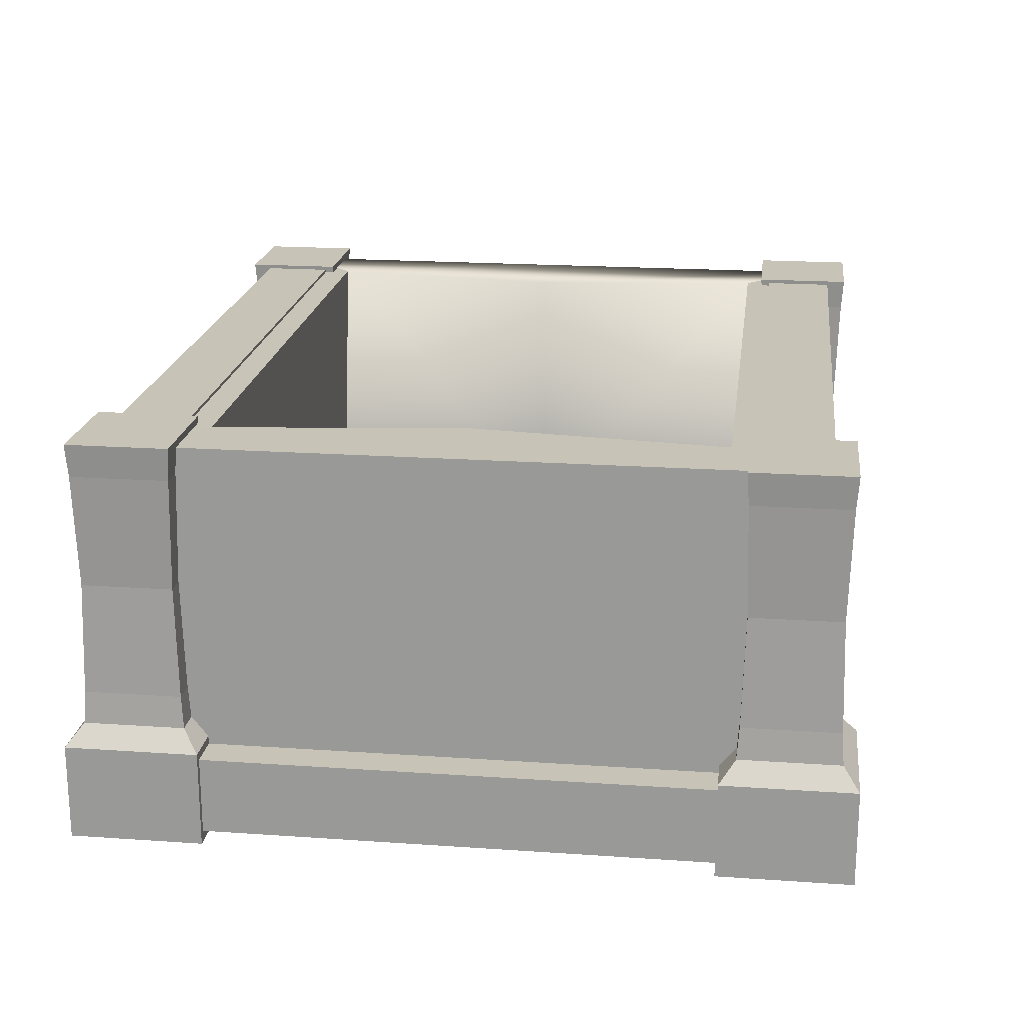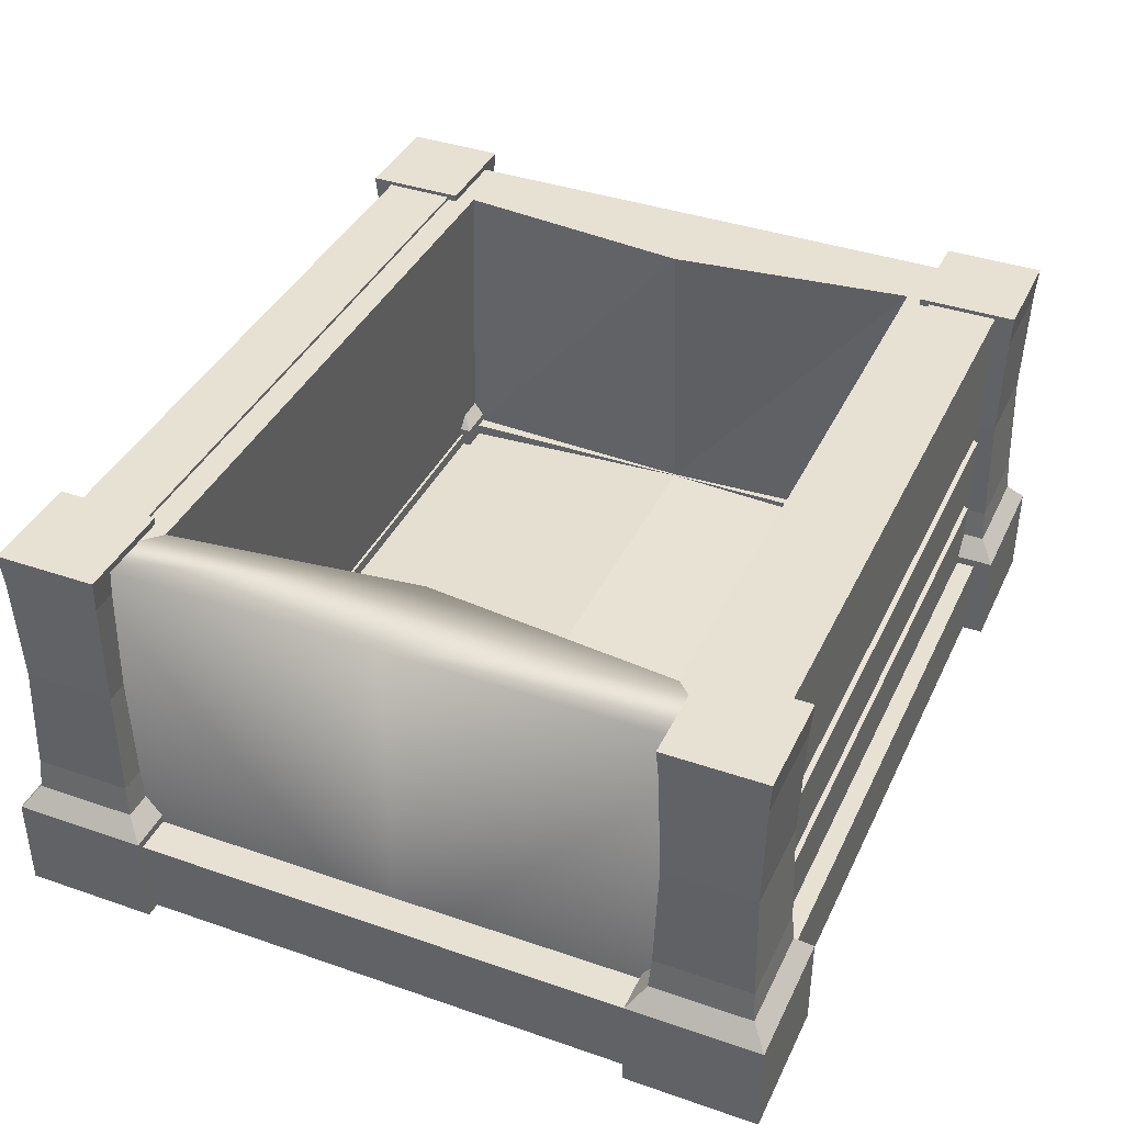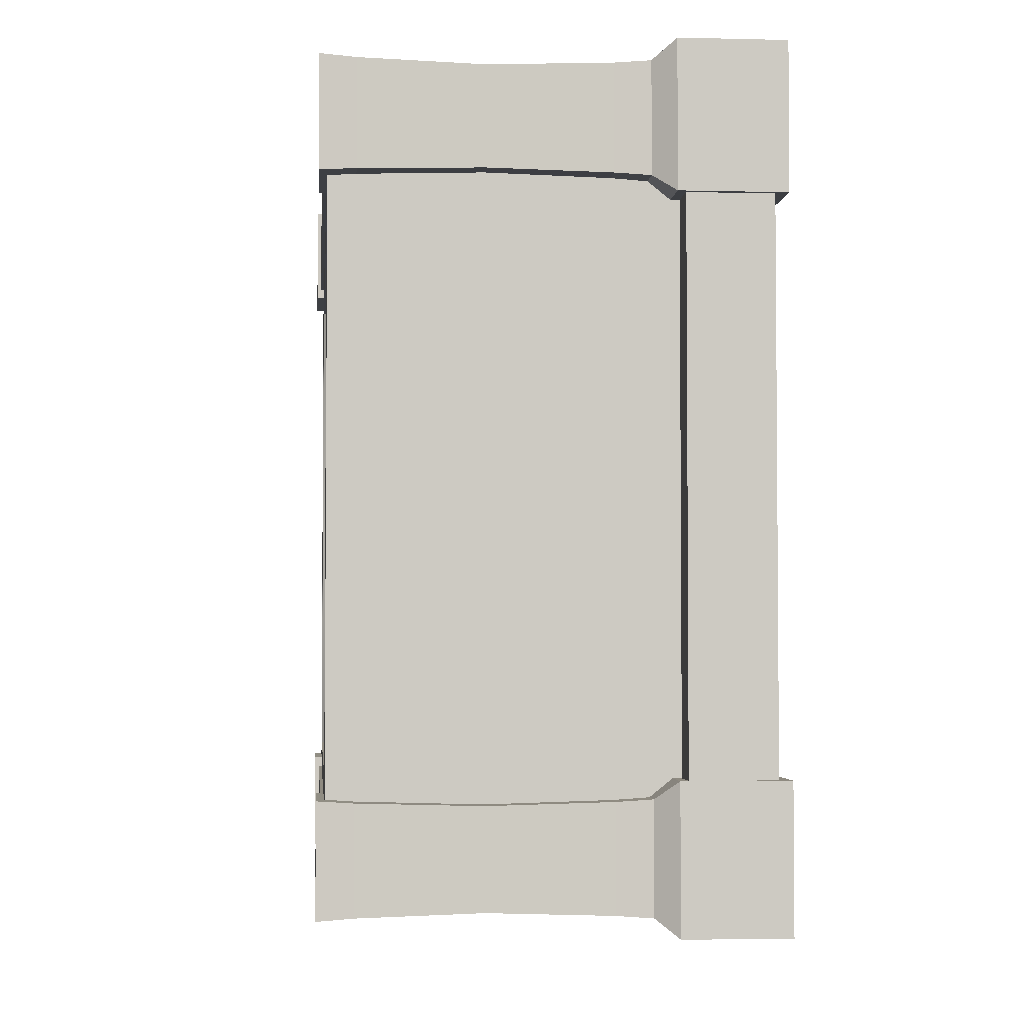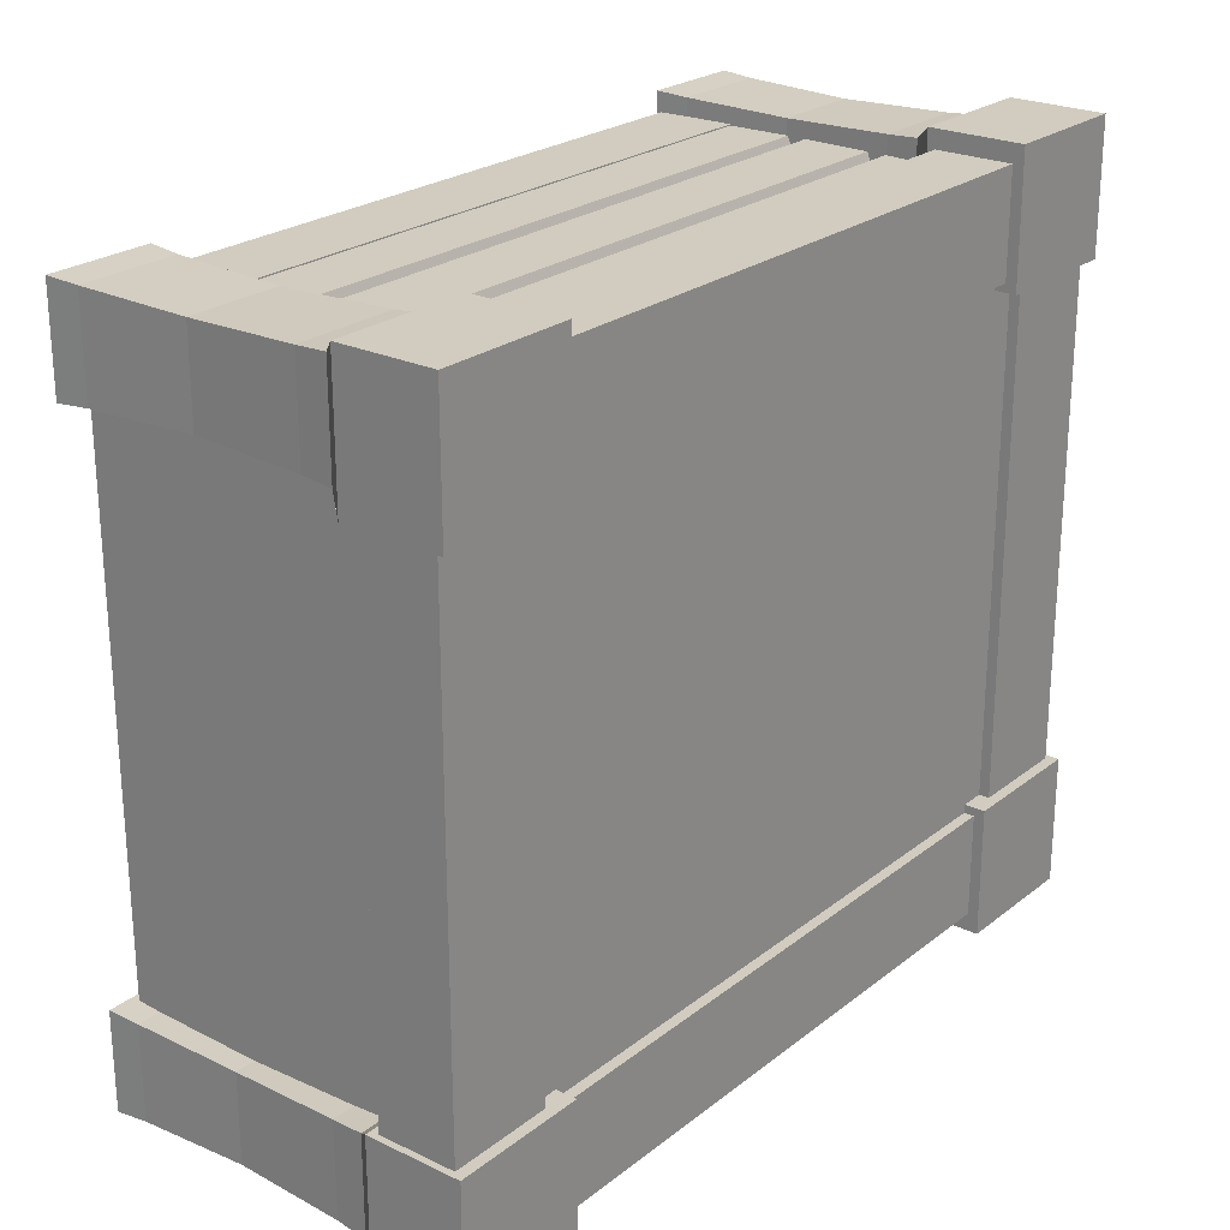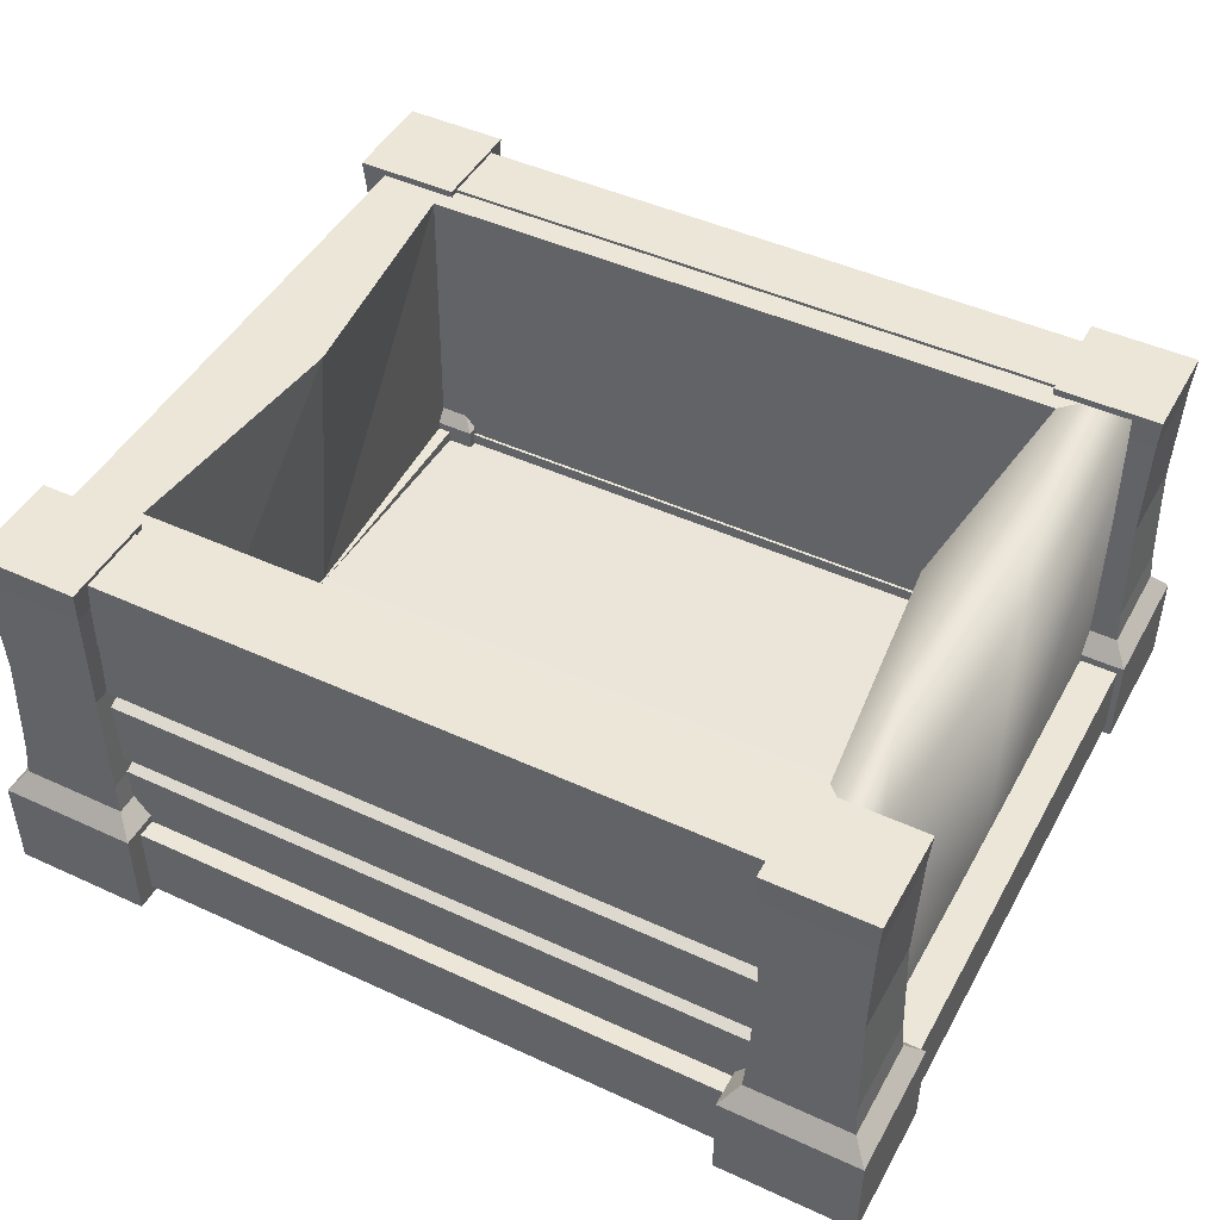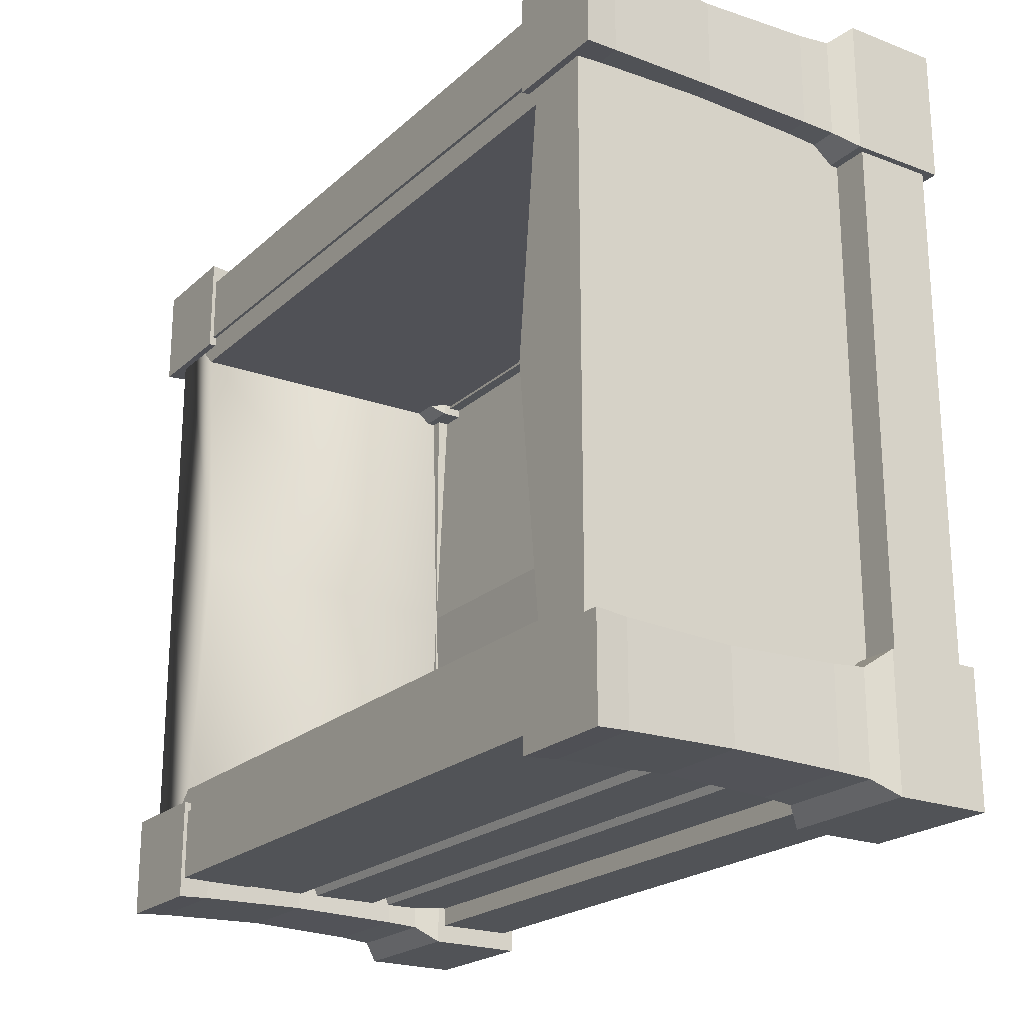
<metadata>
{"format":"obj","ext":"obj","renderer":"f3d","projection":"perspective","resolution":1024,"background":"white","views":[{"elev":19.8,"azim":-82.7,"up":"+Y"},{"elev":38.8,"azim":113.5,"up":"+Y"},{"elev":-3.2,"azim":-94.9,"up":"+Z"},{"elev":24.0,"azim":-51.7,"up":"+Z"},{"elev":46.3,"azim":27.7,"up":"+Y"},{"elev":-21.8,"azim":-123.7,"up":"+Z"}]}
</metadata>
<code>
o Box_Bottom
v -19.83 0.02948 5.293
v -20.09 0.02948 3.61
v -20.09 0.02948 5.293
v -20.09 0.2258 5.293
v -19.83 0.2258 5.293
v -20.09 0.2258 3.61
v -21.76 0.02948 5.293
v -22.03 0.02948 5.293
v -22.03 0.2258 5.293
v -22.03 0.2258 3.61
v -22.03 0.02948 3.61
v -21.76 0.2258 5.293
v -21.76 0.02948 3.61
v -21.76 0.2258 3.61
v -19.83 0.2258 3.61
v -19.83 0.02948 3.61
v -20.12 0.2976 5.093
v -19.85 0.2976 5.093
v -20.11 0.3794 5.099
v -19.81 0.001669 5.388
v -19.81 0.001669 5.053
v -19.85 1.022 5.347
v -19.85 1.022 5.093
v -19.85 0.2976 5.347
v -20.12 0.2976 5.347
v -19.86 0.9399 5.342
v -19.81 0.2466 5.388
v -19.81 0.2466 5.053
v -20.16 0.2466 5.388
v -20.16 0.001669 5.388
v -20.16 0.001669 5.053
v -20.16 0.2466 5.053
v -20.12 1.022 5.347
v -20.12 1.022 5.093
v -20.11 0.3794 5.342
v -19.86 0.3794 5.342
v -19.86 0.3794 5.099
v -20.11 0.9399 5.342
v -20.11 0.6597 5.334
v -19.87 0.6597 5.334
v -20.11 0.9399 5.099
v -19.86 0.9399 5.099
v -19.87 0.6597 5.107
v -20.11 0.6597 5.107
v -22.04 0.2466 5.053
v -22 0.2976 5.093
v -22.04 0.001669 5.053
v -22 1.022 5.093
v -22.04 0.2466 5.388
v -22 0.2976 5.347
v -21.69 0.2466 5.053
v -21.69 0.2466 5.388
v -21.69 0.001669 5.053
v -21.69 0.001669 5.388
v -22.04 0.001669 5.388
v -21.74 1.022 5.347
v -21.74 1.022 5.093
v -22 1.022 5.347
v -21.74 0.2976 5.347
v -21.74 0.2976 5.093
v -21.74 0.9399 5.099
v -22 0.9399 5.099
v -22 0.3794 5.342
v -21.99 0.6597 5.334
v -22 0.9399 5.342
v -21.74 0.9399 5.342
v -21.75 0.6597 5.334
v -21.74 0.3794 5.342
v -21.75 0.6597 5.107
v -21.74 0.3794 5.099
v -22 0.3794 5.099
v -21.99 0.6597 5.107
v -19.81 0.2466 3.779
v -19.85 0.2976 3.738
v -19.81 0.001669 3.443
v -19.85 1.022 3.484
v -19.85 1.022 3.738
v -19.86 0.9399 3.733
v -20.16 0.2466 3.443
v -19.86 0.9399 3.49
v -19.81 0.2466 3.443
v -20.16 0.2466 3.779
v -19.81 0.001669 3.779
v -20.12 0.2976 3.738
v -20.16 0.001669 3.779
v -20.16 0.001669 3.443
v -20.12 1.022 3.484
v -20.12 0.2976 3.484
v -19.86 0.3794 3.733
v -19.85 0.2976 3.484
v -20.11 0.9399 3.49
v -20.11 0.9399 3.733
v -20.12 1.022 3.738
v -19.86 0.3794 3.49
v -19.87 0.6597 3.498
v -20.11 0.6597 3.498
v -20.11 0.6597 3.725
v -20.11 0.3794 3.49
v -20.11 0.3794 3.733
v -19.87 0.6597 3.725
v -22 0.2976 3.738
v -22.04 0.2466 3.443
v -22.04 0.001669 3.443
v -21.69 0.2466 3.443
v -22 0.9399 3.49
v -21.74 0.9399 3.49
v -21.69 0.001669 3.779
v -21.69 0.2466 3.779
v -22.04 0.2466 3.779
v -22.04 0.001669 3.779
v -21.69 0.001669 3.443
v -22 1.022 3.484
v -22 1.022 3.738
v -21.74 0.2976 3.484
v -21.74 0.2976 3.738
v -22 0.3794 3.49
v -22 0.3794 3.733
v -21.74 1.022 3.484
v -21.74 1.022 3.738
v -21.99 0.6597 3.725
v -21.99 0.6597 3.498
v -21.75 0.6597 3.725
v -21.75 0.6597 3.498
v -21.74 0.9399 3.733
v -22 0.9399 3.733
v -21.74 0.3794 3.733
v -22 0.2976 3.484
v -21.74 0.3794 3.49
v -21.93 0.2258 5.074
v -21.93 0.2258 5.341
v -19.92 0.2258 5.074
v -19.92 0.02948 5.341
v -19.92 0.02948 5.074
v -21.93 0.02948 5.341
v -19.92 0.2258 5.341
v -21.93 0.2258 3.491
v -19.92 0.2258 3.491
v -19.92 0.2258 3.757
v -21.93 0.02948 3.491
v -19.92 0.02948 3.491
v -19.92 0.02948 3.757
v -21.93 0.2258 3.757
v -21.93 0.02948 3.757
v -21.93 0.02948 5.074
v -21.93 1.011 5.118
v -21.93 1.011 5.297
v -19.92 1.011 5.118
v -19.92 0.8148 5.297
v -19.92 0.8148 5.118
v -21.93 0.8148 5.297
v -19.92 1.011 5.297
v -21.93 1.011 3.535
v -19.92 1.011 3.535
v -19.92 1.011 3.713
v -21.93 0.8148 3.535
v -19.92 0.8148 3.535
v -19.92 0.8148 3.713
v -21.93 1.011 3.713
v -21.93 0.8148 3.713
v -21.93 0.8148 5.118
v -19.93 1.003 5.221
v -21.93 1.003 5.221
v -21.93 0.056 3.61
v -21.93 1.003 3.61
v -19.93 1.003 3.61
v -21.93 1.003 4.416
v -21.93 0.056 5.221
v -19.93 1.003 4.416
v -19.93 0.056 5.221
v -19.93 0.056 3.61
v -19.92 0.056 4.416
v -21.93 0.056 4.416
v -20.09 1.003 5.051
v -21.76 1.003 5.052
v -21.8 0.1946 3.749
v -21.76 1.003 3.78
v -20.09 1.003 3.78
v -21.69 1.003 4.416
v -21.8 0.1946 5.083
v -20.17 1.003 4.416
v -20.06 0.1946 5.083
v -20.06 0.1946 3.749
v -20.09 0.2255 4.416
v -21.76 0.2257 4.416
v -21.78 0.828 3.538
v -20.07 0.828 3.538
v -21.78 0.6547 3.538
v -20.07 0.6547 3.538
v -20.07 0.6301 3.6
v -20.07 0.8525 3.6
v -21.78 0.8525 3.6
v -20.07 0.6055 3.538
v -21.78 0.4322 3.538
v -20.07 0.4322 3.538
v -21.78 0.6055 3.538
v -20.07 0.4077 3.6
v -21.78 0.6301 3.6
v -21.78 0.2098 3.538
v -20.07 0.2098 3.538
v -20.07 0.3831 3.538
v -21.78 0.3831 3.538
v -21.78 0.1852 3.6
v -20.07 0.1852 3.6
v -21.78 0.4077 3.6
v -21.78 0.828 5.294
v -20.07 0.828 5.294
v -21.78 0.6547 5.294
v -20.07 0.6547 5.294
v -20.07 0.6301 5.231
v -20.07 0.8525 5.231
v -21.78 0.8525 5.231
v -20.07 0.6055 5.294
v -21.78 0.4322 5.294
v -20.07 0.4322 5.294
v -21.78 0.6055 5.294
v -20.07 0.4077 5.231
v -21.78 0.6301 5.231
v -21.78 0.2098 5.294
v -20.07 0.2098 5.294
v -20.07 0.3831 5.294
v -21.78 0.3831 5.294
v -21.78 0.1852 5.231
v -20.07 0.1852 5.231
v -21.78 0.4077 5.231
f 167 169 161
f 167 161 162
f 170 163 164
f 170 164 165
f 172 166 164
f 172 164 163
f 167 162 166
f 167 166 172
f 165 168 171
f 165 171 170
f 161 169 171
f 161 171 168
f 170 171 172
f 170 172 163
f 171 169 167
f 171 167 172
f 179 173 181
f 179 174 173
f 182 176 175
f 182 177 176
f 184 176 178
f 184 175 176
f 179 178 174
f 179 184 178
f 177 183 180
f 177 182 183
f 173 183 181
f 173 180 183
f 182 184 183
f 182 175 184
f 183 179 181
f 183 184 179
f 165 164 176 177
f 161 168 180 173
f 164 166 178 176
f 168 165 177 180
f 166 162 174 178
f 162 161 173 174
f 186 188 187 185
f 185 191 190 186
f 188 189 197 187
f 192 194 193 195
f 195 197 189 192
f 194 196 204 193
f 200 199 198 201
f 201 204 196 200
f 199 203 202 198
f 185 187 197 191
f 195 193 204 197
f 201 198 202 204
f 199 200 196 203
f 194 192 189 196
f 188 186 190 189
f 206 205 207 208
f 205 206 210 211
f 208 207 217 209
f 212 215 213 214
f 215 212 209 217
f 214 213 224 216
f 220 221 218 219
f 221 220 216 224
f 219 218 222 223
f 205 211 217 207
f 215 217 224 213
f 221 224 222 218
f 219 223 216 220
f 214 216 209 212
f 208 209 210 206
f 3 1 5
f 3 5 4
f 2 3 4
f 2 4 6
f 1 16 15
f 1 15 5
f 4 5 15
f 4 15 6
f 3 2 16
f 3 16 1
f 7 12 9
f 7 9 8
f 13 14 12
f 13 12 7
f 8 9 10
f 8 10 11
f 12 14 10
f 12 10 9
f 7 8 11
f 7 11 13
f 10 14 13
f 10 13 11
f 15 16 2
f 15 2 6
f 17 18 28
f 17 28 32
f 18 17 19
f 18 19 37
f 27 20 21
f 27 21 28
f 22 26 42
f 22 42 23
f 24 25 29
f 24 29 27
f 26 22 33
f 26 33 38
f 18 24 27
f 18 27 28
f 20 27 29
f 20 29 30
f 30 29 32
f 30 32 31
f 21 31 32
f 21 32 28
f 25 17 32
f 25 32 29
f 31 21 20
f 31 20 30
f 33 22 23
f 33 23 34
f 25 35 19
f 25 19 17
f 36 24 18
f 36 18 37
f 38 33 34
f 38 34 41
f 42 41 34
f 42 34 23
f 36 37 43
f 36 43 40
f 40 43 42
f 40 42 26
f 26 38 39
f 26 39 40
f 40 39 35
f 40 35 36
f 38 41 44
f 38 44 39
f 39 44 19
f 39 19 35
f 41 42 43
f 41 43 44
f 44 43 37
f 44 37 19
f 24 36 35
f 24 35 25
f 60 51 45
f 60 45 46
f 46 71 70
f 46 70 60
f 49 45 47
f 49 47 55
f 58 48 62
f 58 62 65
f 50 49 52
f 50 52 59
f 65 66 56
f 65 56 58
f 46 45 49
f 46 49 50
f 55 54 52
f 55 52 49
f 54 53 51
f 54 51 52
f 47 45 51
f 47 51 53
f 59 52 51
f 59 51 60
f 53 54 55
f 53 55 47
f 56 57 48
f 56 48 58
f 59 60 70
f 59 70 68
f 63 71 46
f 63 46 50
f 66 61 57
f 66 57 56
f 62 48 57
f 62 57 61
f 63 64 72
f 63 72 71
f 64 65 62
f 64 62 72
f 65 64 67
f 65 67 66
f 64 63 68
f 64 68 67
f 66 67 69
f 66 69 61
f 67 68 70
f 67 70 69
f 61 69 72
f 61 72 62
f 69 70 71
f 69 71 72
f 50 59 68
f 50 68 63
f 84 82 73
f 84 73 74
f 74 89 99
f 74 99 84
f 81 73 83
f 81 83 75
f 76 77 78
f 76 78 80
f 90 81 79
f 90 79 88
f 80 91 87
f 80 87 76
f 74 73 81
f 74 81 90
f 75 86 79
f 75 79 81
f 86 85 82
f 86 82 79
f 83 73 82
f 83 82 85
f 88 79 82
f 88 82 84
f 85 86 75
f 85 75 83
f 87 93 77
f 87 77 76
f 88 84 99
f 88 99 98
f 94 89 74
f 94 74 90
f 91 92 93
f 91 93 87
f 78 77 93
f 78 93 92
f 94 95 100
f 94 100 89
f 95 80 78
f 95 78 100
f 80 95 96
f 80 96 91
f 95 94 98
f 95 98 96
f 91 96 97
f 91 97 92
f 96 98 99
f 96 99 97
f 92 97 100
f 92 100 78
f 97 99 89
f 97 89 100
f 90 88 98
f 90 98 94
f 115 101 109
f 115 109 108
f 101 115 126
f 101 126 117
f 102 103 110
f 102 110 109
f 112 105 125
f 112 125 113
f 127 114 104
f 127 104 102
f 105 112 118
f 105 118 106
f 101 127 102
f 101 102 109
f 103 102 104
f 103 104 111
f 111 104 108
f 111 108 107
f 110 107 108
f 110 108 109
f 114 115 108
f 114 108 104
f 107 110 103
f 107 103 111
f 118 112 113
f 118 113 119
f 114 128 126
f 114 126 115
f 116 127 101
f 116 101 117
f 106 118 119
f 106 119 124
f 125 124 119
f 125 119 113
f 116 117 120
f 116 120 121
f 121 120 125
f 121 125 105
f 105 106 123
f 105 123 121
f 121 123 128
f 121 128 116
f 106 124 122
f 106 122 123
f 123 122 126
f 123 126 128
f 124 125 120
f 124 120 122
f 122 120 117
f 122 117 126
f 127 116 128
f 127 128 114
f 144 133 132
f 144 132 134
f 129 130 135
f 129 135 131
f 132 133 131
f 132 131 135
f 134 132 135
f 134 135 130
f 133 144 129
f 133 129 131
f 143 139 140
f 143 140 141
f 142 138 137
f 142 137 136
f 140 137 138
f 140 138 141
f 139 136 137
f 139 137 140
f 141 138 142
f 141 142 143
f 136 139 143
f 136 143 142
f 130 129 144
f 130 144 134
f 160 149 148
f 160 148 150
f 145 146 151
f 145 151 147
f 148 149 147
f 148 147 151
f 150 148 151
f 150 151 146
f 149 160 145
f 149 145 147
f 159 155 156
f 159 156 157
f 158 154 153
f 158 153 152
f 156 153 154
f 156 154 157
f 155 152 153
f 155 153 156
f 157 154 158
f 157 158 159
f 152 155 159
f 152 159 158
f 146 145 160
f 146 160 150

</code>
